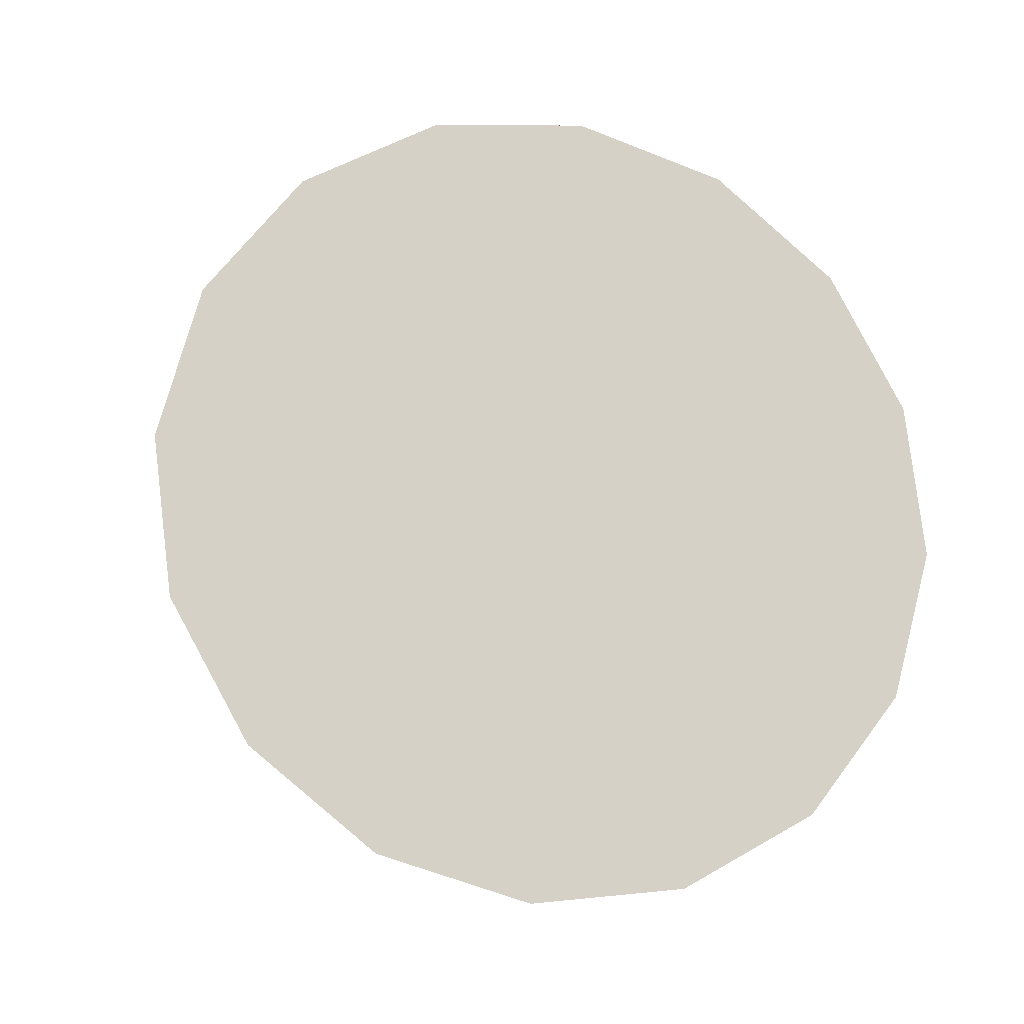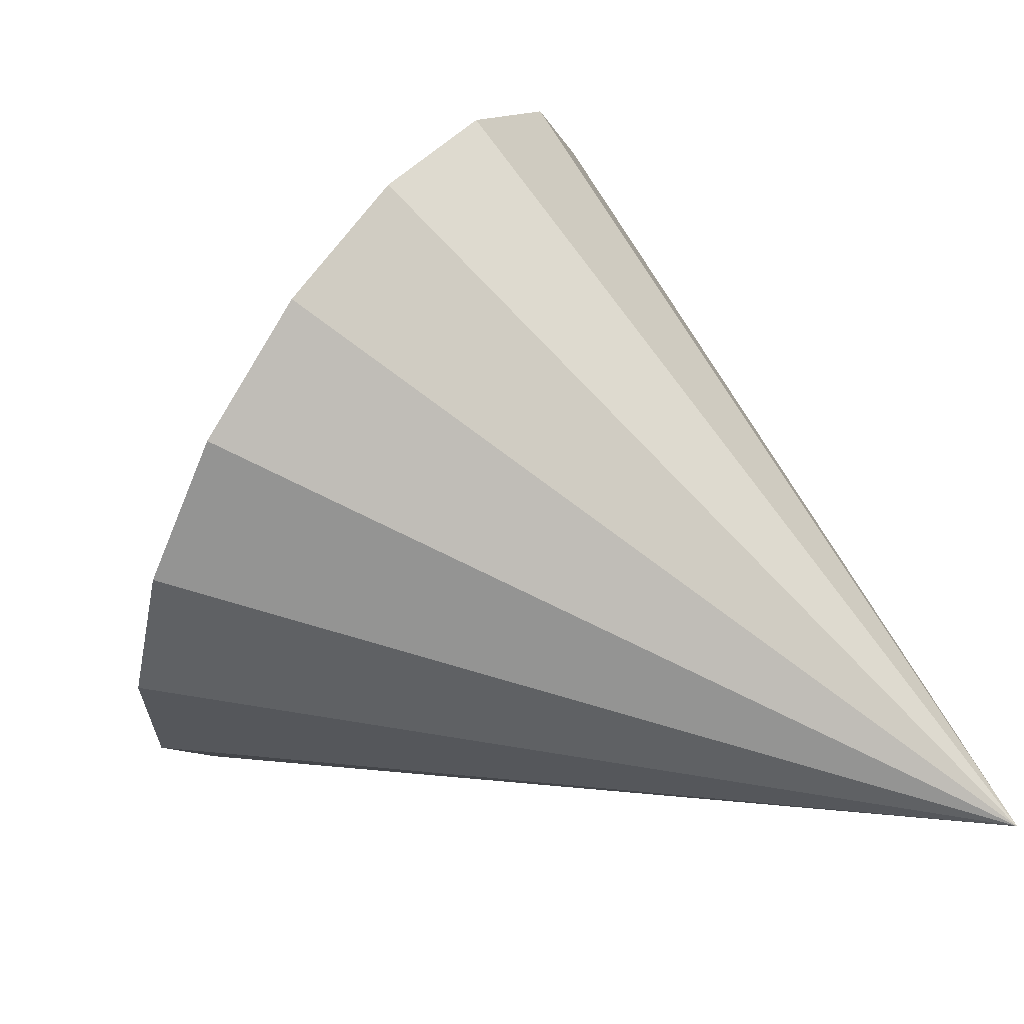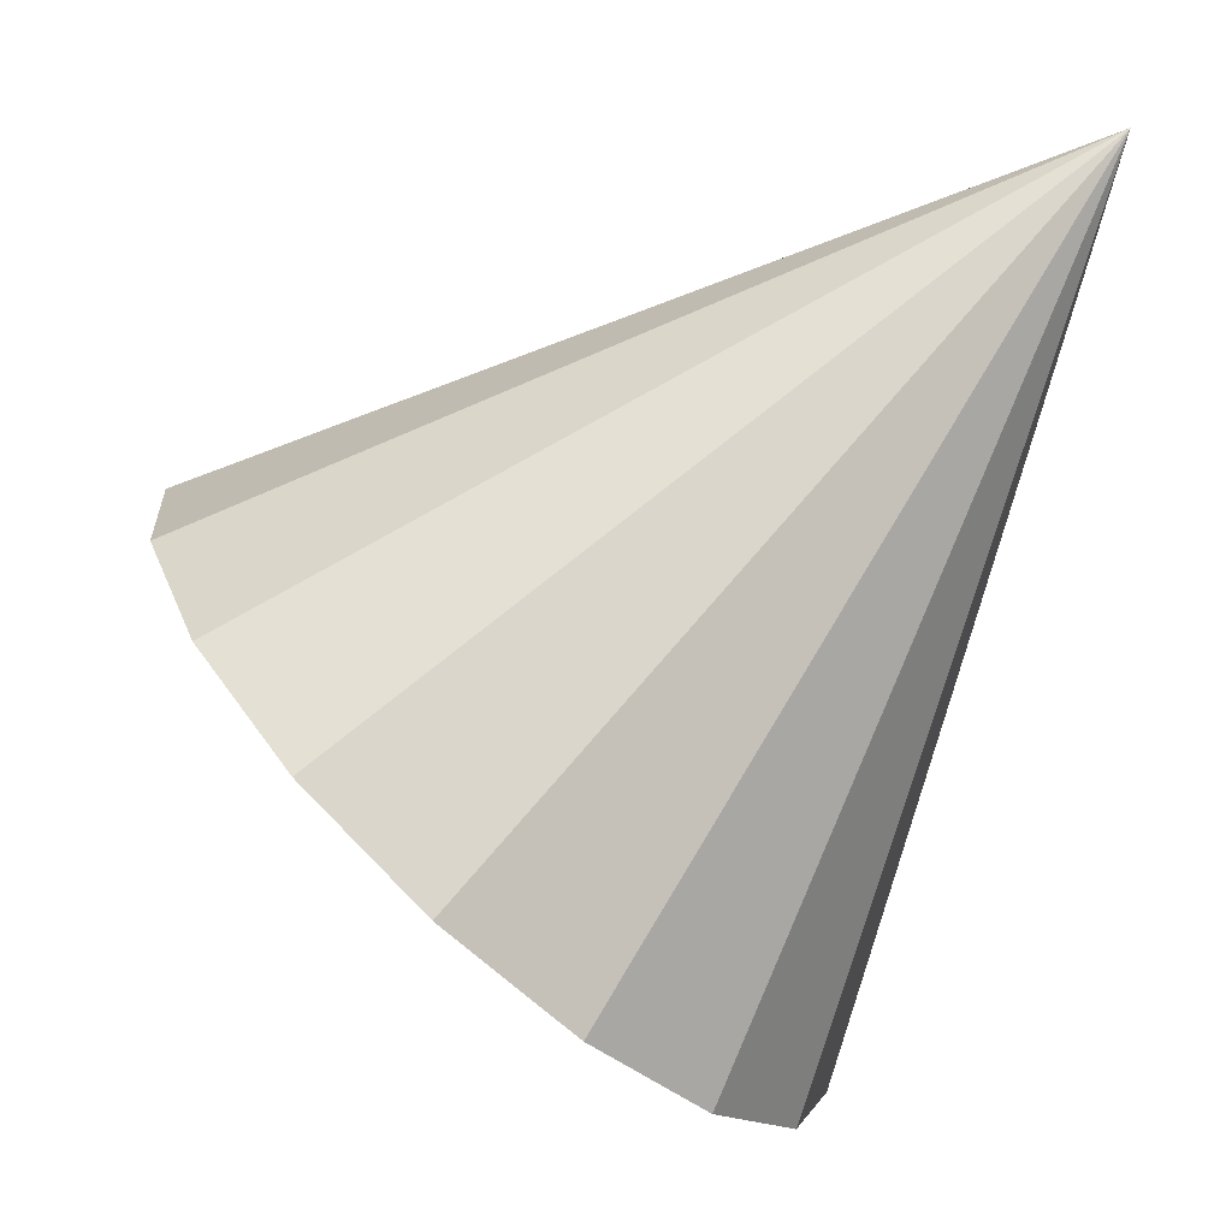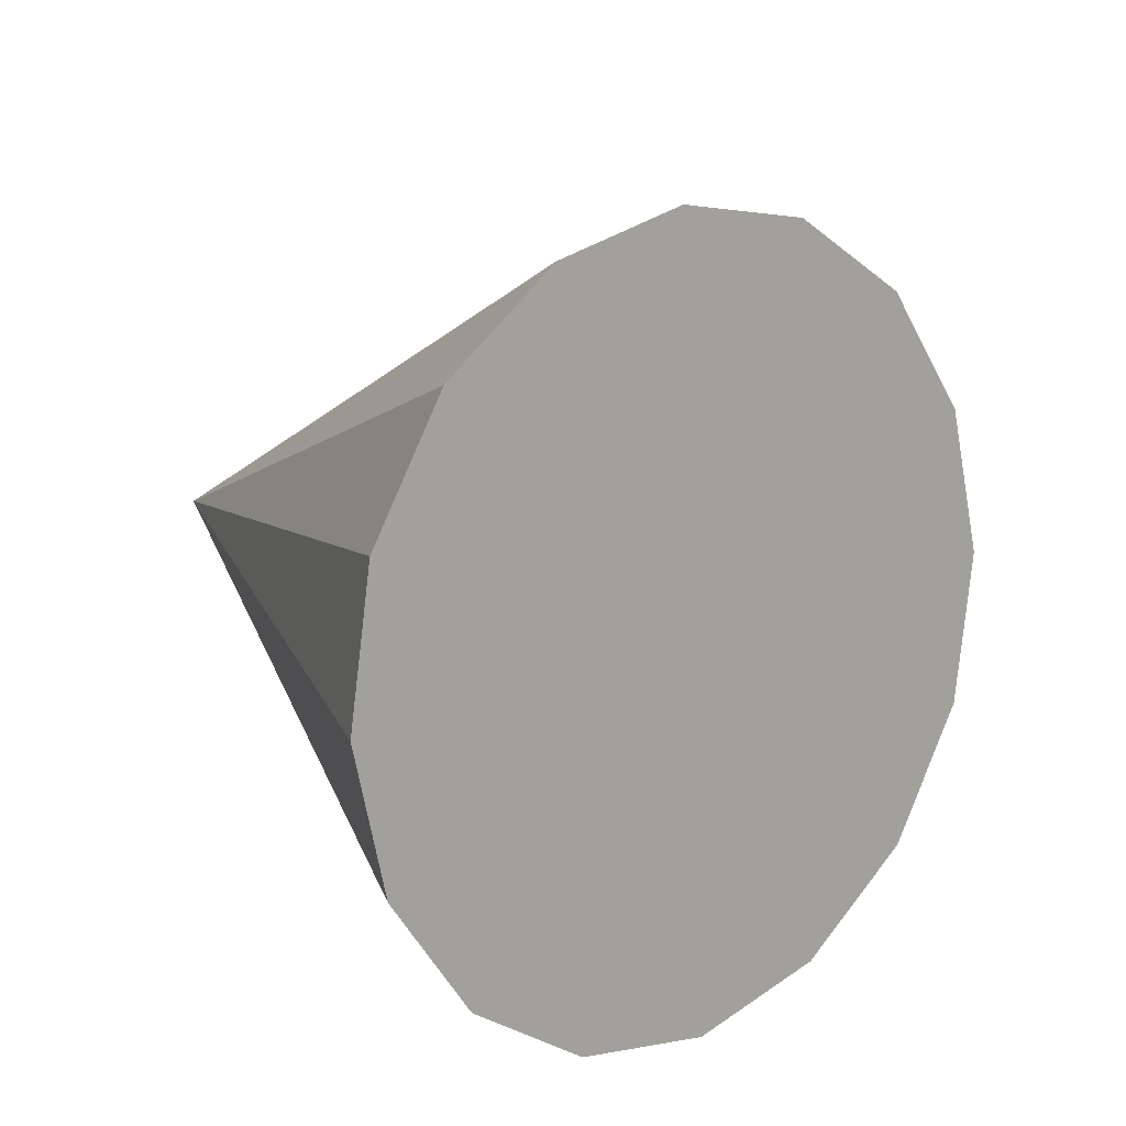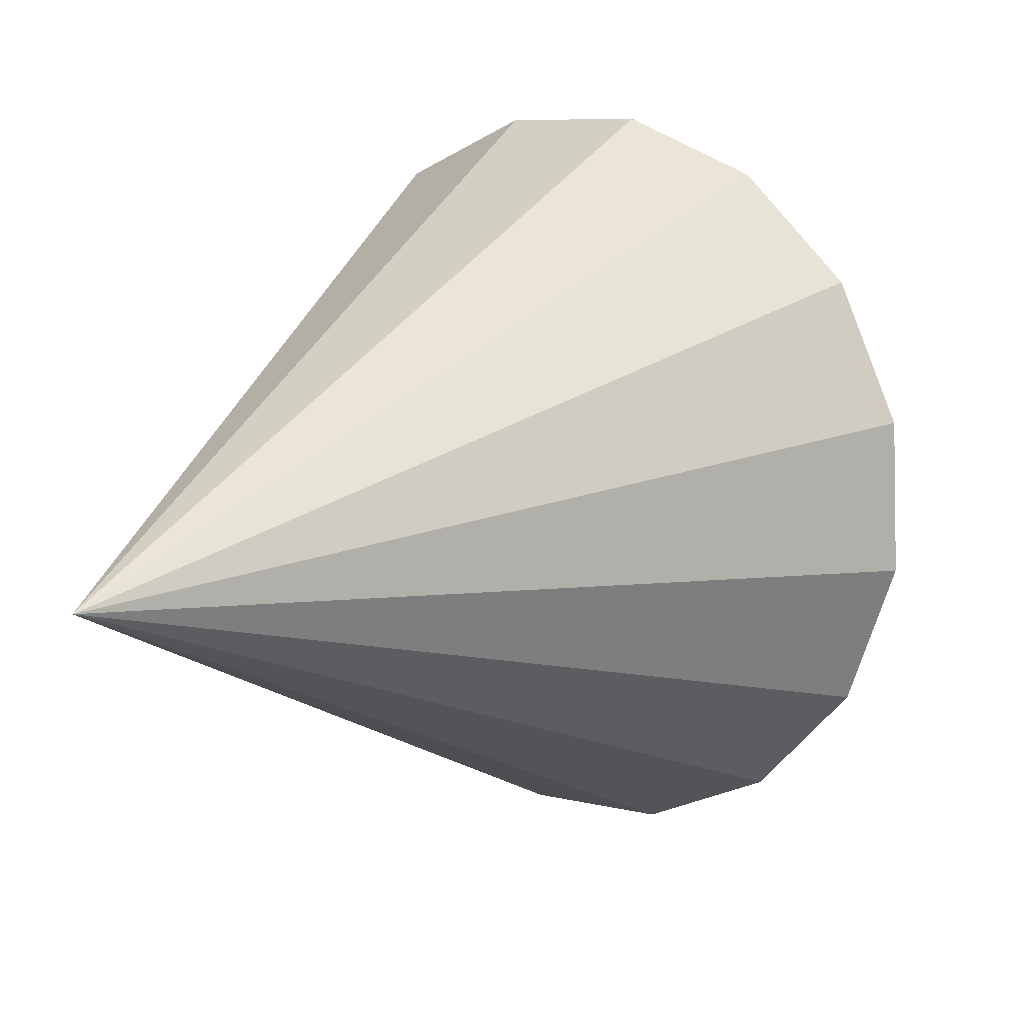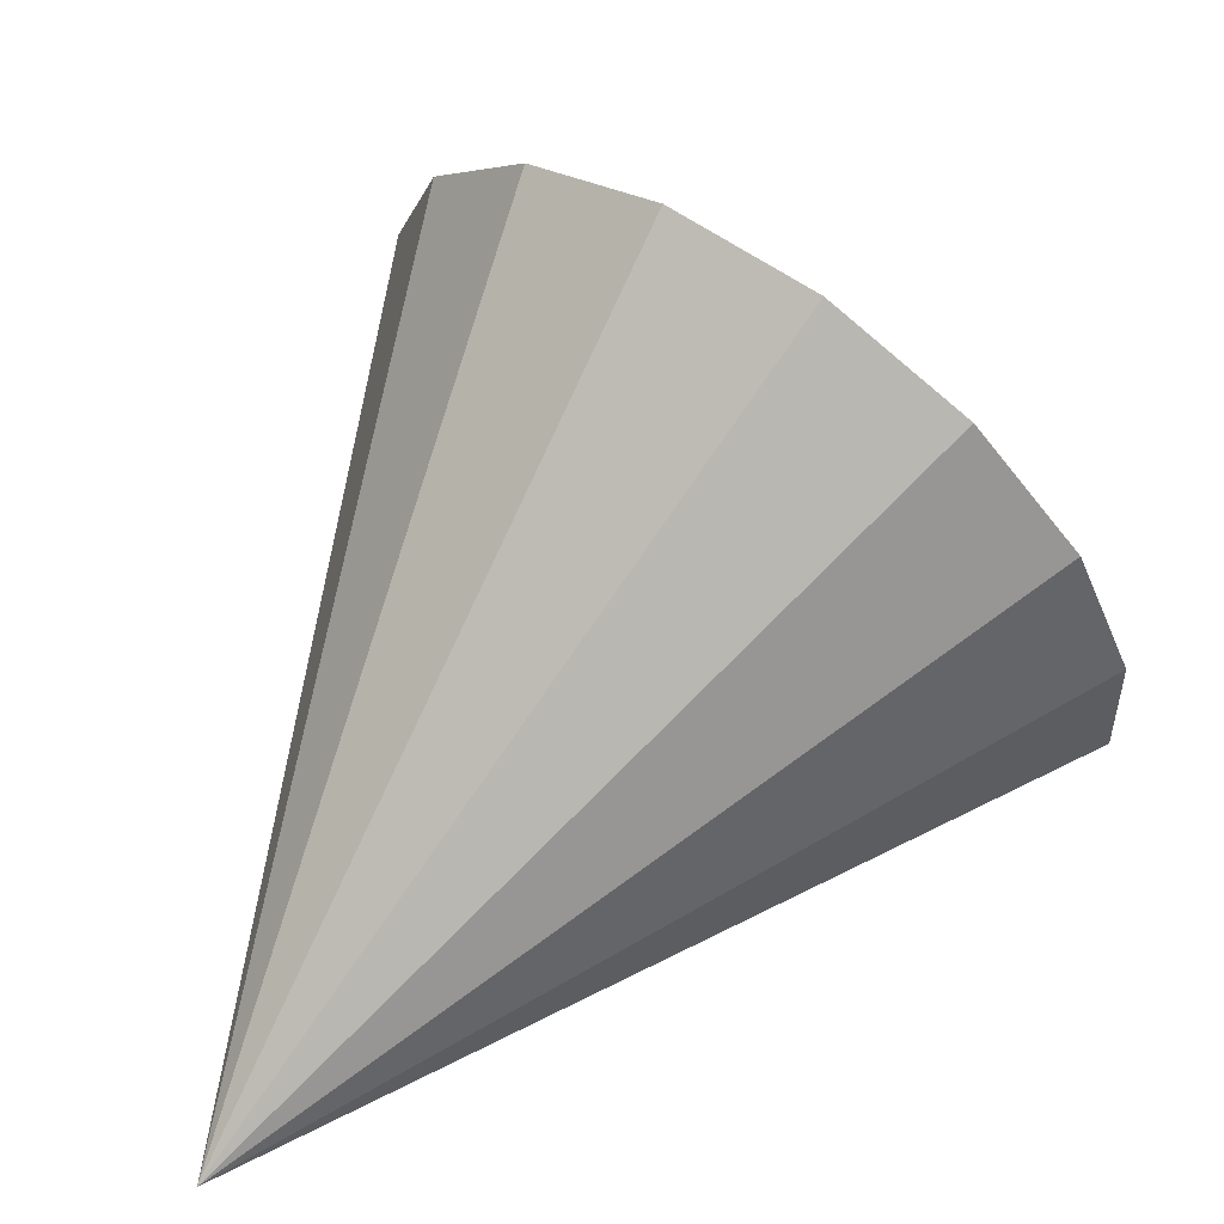
<metadata>
{"format":"obj","ext":"obj","renderer":"f3d","projection":"perspective","resolution":1024,"background":"white","views":[{"elev":-4.4,"azim":-154.5,"up":"+Y"},{"elev":41.2,"azim":-13.8,"up":"+Y"},{"elev":29.3,"azim":-29.5,"up":"+Z"},{"elev":-62.3,"azim":-179.8,"up":"+Z"},{"elev":75.3,"azim":133.2,"up":"+Z"},{"elev":53.0,"azim":79.5,"up":"+Y"}]}
</metadata>
<code>
o Cone.080_Cone.1556
v -0.201 2.097 -1.199
v -0.2688 1.712 -1.231
v -0.4393 1.368 -1.158
v -0.6866 1.115 -0.9904
v -0.973 0.9932 -0.7534
v -1.255 1.02 -0.4834
v -1.49 1.192 -0.2215
v -1.641 1.482 -0.007597
v 0.399 1.613 0.9016
v -1.686 1.847 0.1258
v -1.619 2.231 0.1584
v -1.448 2.576 0.0852
v -1.201 2.829 -0.08267
v -0.9144 2.951 -0.3196
v -0.6324 2.924 -0.5896
v -0.3978 2.752 -0.8515
v -0.2463 2.462 -1.065
f 1 9 2
f 2 9 3
f 3 9 4
f 4 9 5
f 5 9 6
f 6 9 7
f 7 9 8
f 8 9 10
f 10 9 11
f 11 9 12
f 12 9 13
f 13 9 14
f 14 9 15
f 15 9 16
f 16 9 17
f 17 9 1
f 4 8 13
f 17 1 2
f 2 3 4
f 4 5 6
f 6 7 8
f 8 10 11
f 11 12 13
f 13 14 15
f 15 16 13
f 16 17 13
f 17 2 4
f 4 6 8
f 8 11 13
f 17 4 13

</code>
